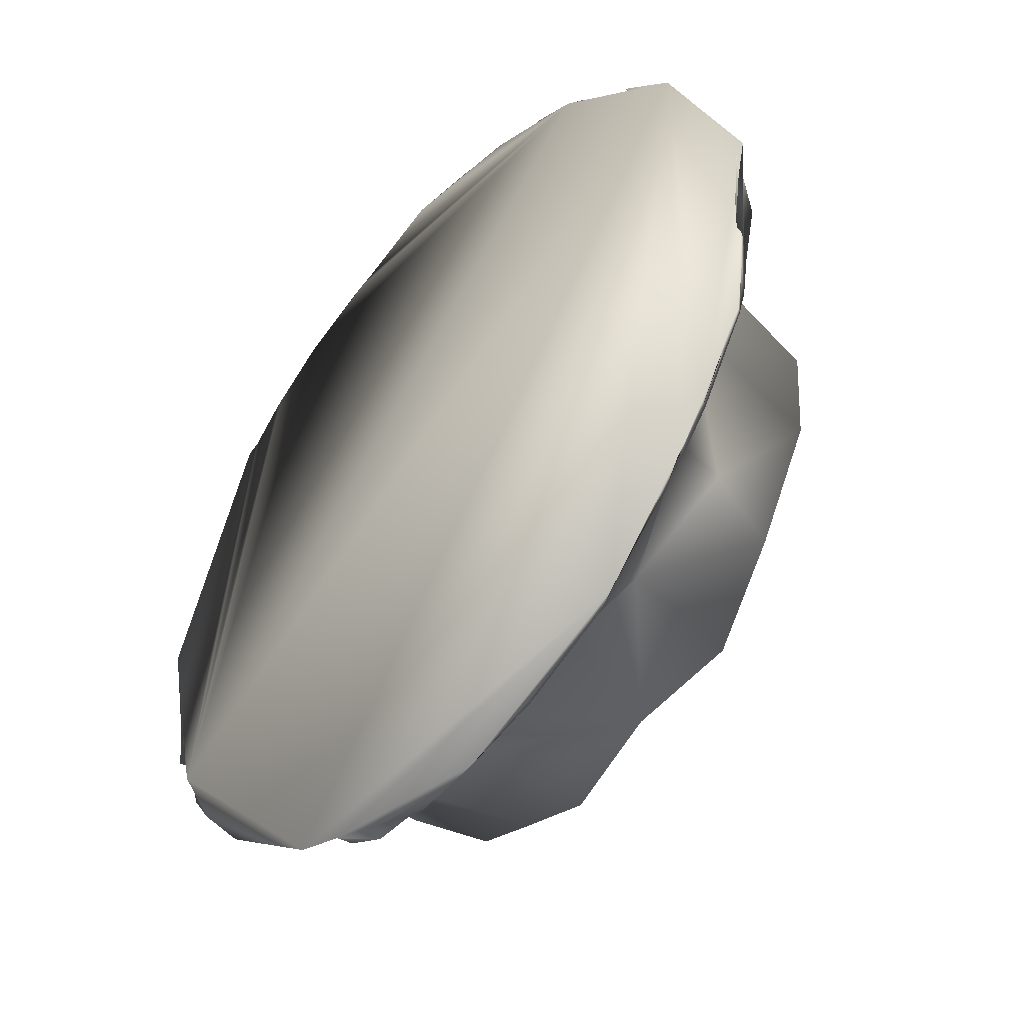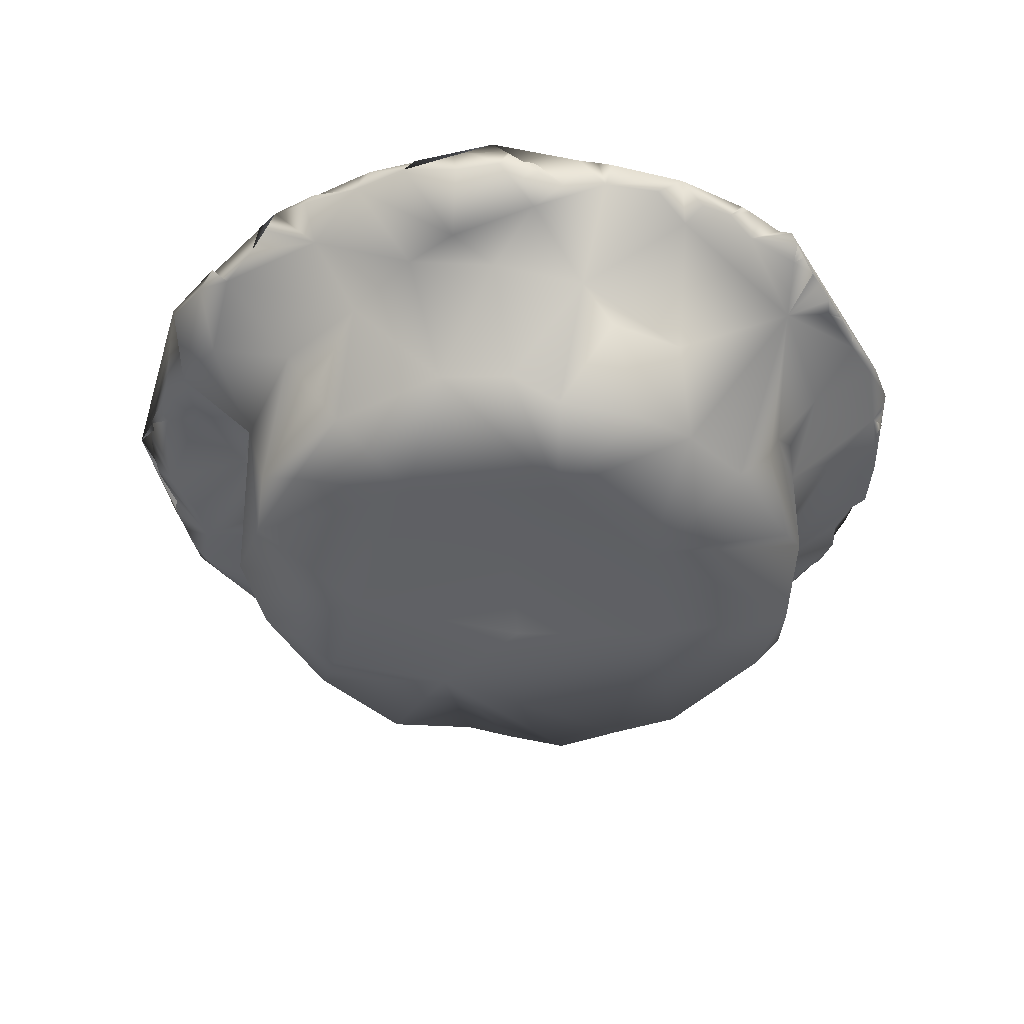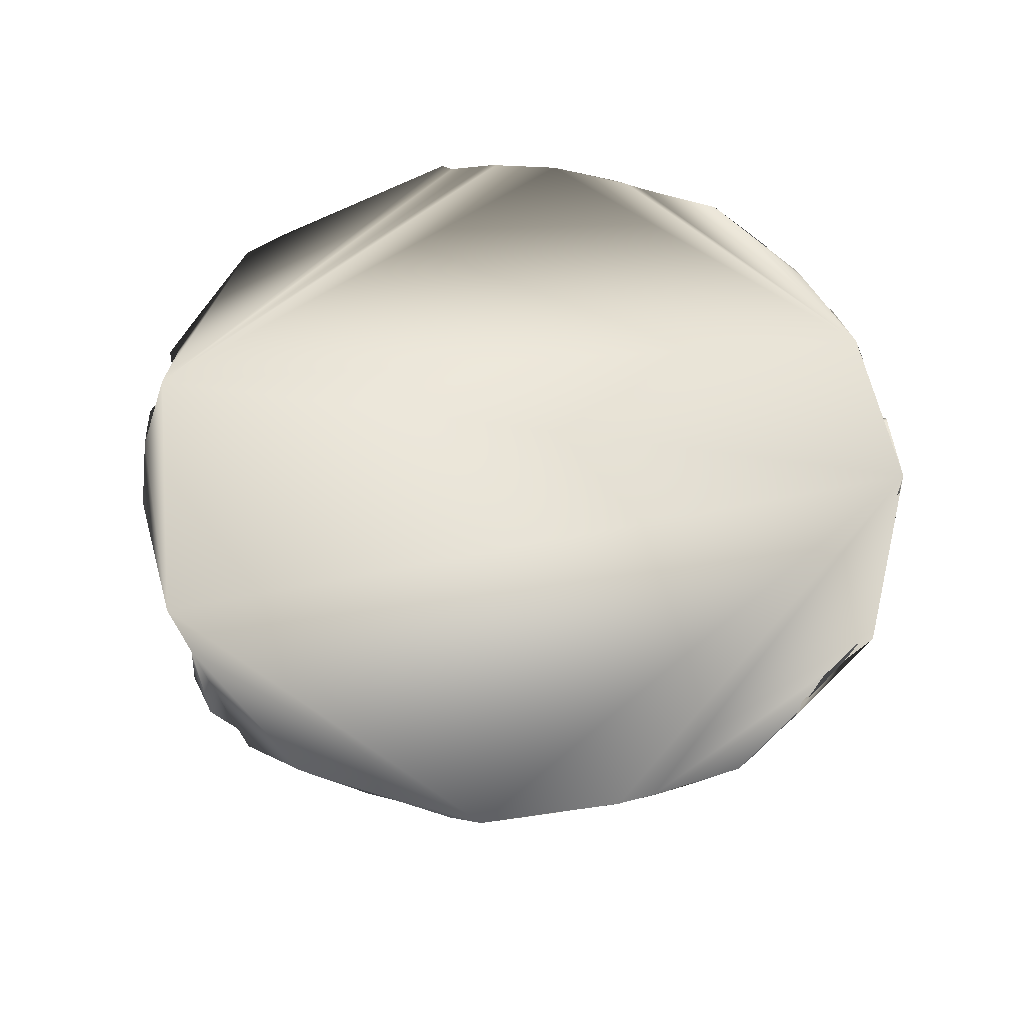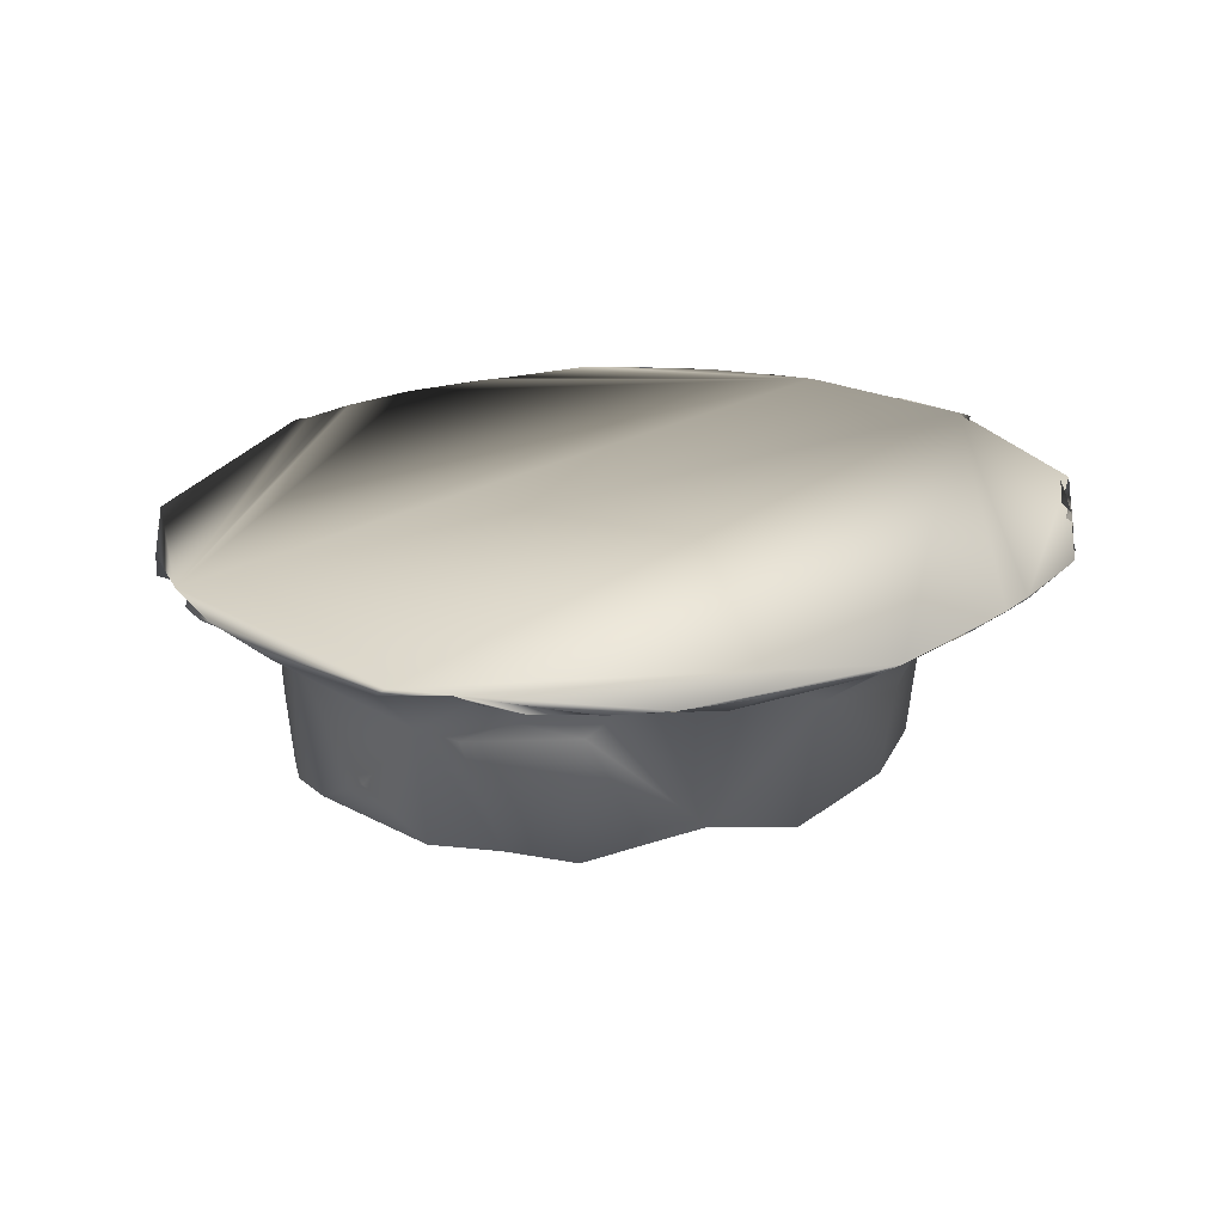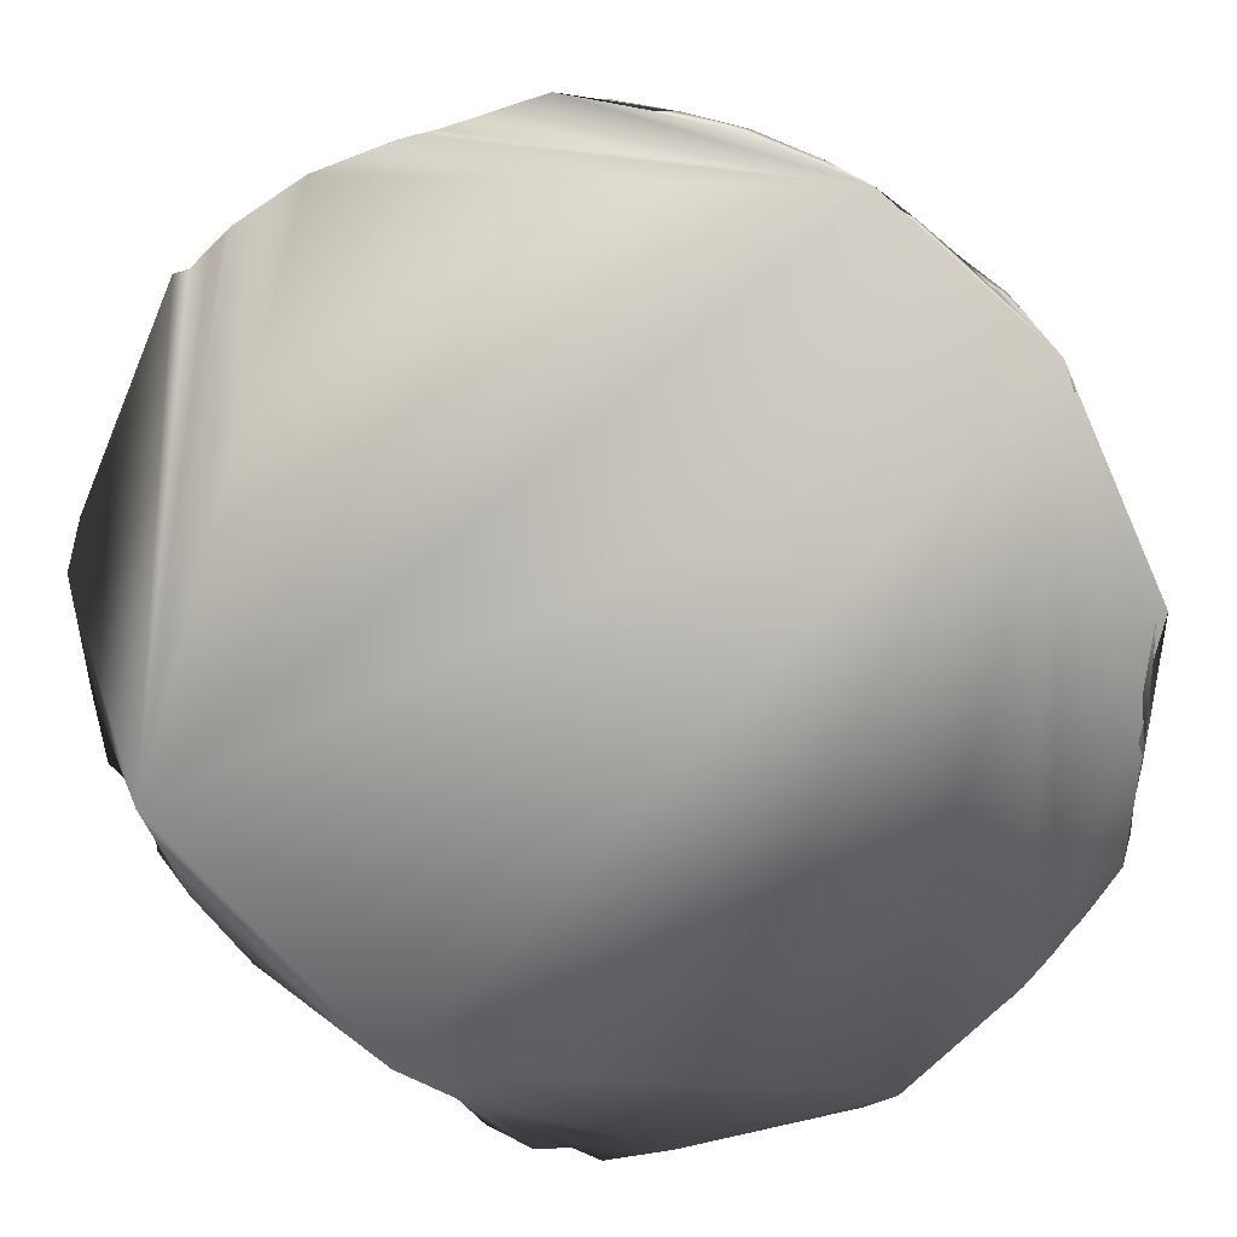
<metadata>
{"format":"obj","ext":"obj","renderer":"f3d","projection":"perspective","resolution":1024,"background":"white","views":[{"elev":-46.0,"azim":-132.5,"up":"+Z"},{"elev":-44.9,"azim":7.3,"up":"+Y"},{"elev":58.9,"azim":-141.6,"up":"+Y"},{"elev":23.9,"azim":-178.9,"up":"+Y"},{"elev":15.4,"azim":-171.9,"up":"+Z"}]}
</metadata>
<code>
v 0.00418 -0.008977 0.004164
v -0.01434 -0.01531 0.03269
v 0.03669 -0.01729 0.009545
v 0.03467 -0.01655 -0.01864
v -0.01596 -0.01463 -0.03123
v 0.04065 0.02682 -0.07407
v 0.02439 0.02798 -0.08263
v 0.01541 0.02812 -0.08615
v 0.01616 0.02818 -0.08651
v 0.02934 0.02765 -0.07834
v 0.0646 0.02542 -0.05681
v 0.07347 0.02482 -0.04558
v 0.04321 0.02297 -0.06898
v 0.06282 0.0225 -0.05411
v -0.006313 0.0282 -0.08486
v 0.02014 0.02156 -0.06184
v 0.005791 0.02785 -0.08545
v -0.02269 0.02874 -0.08003
v -0.01647 0.02269 -0.07297
v 0.076 0.02319 0.056
v 0.07603 0.02317 0.05595
v 0.07542 0.02377 0.05725
v 0.07766 0.02164 0.05241
v 0.07482 0.02445 0.05853
v 0.07372 0.02216 0.05572
v 0.07784 0.02144 0.05204
v 0.07108 0.02621 0.06143
v 0.07922 0.02215 0.04875
v 0.08108 0.02133 0.04458
v 0.08113 0.02134 0.04446
v 0.08295 0.02141 0.04026
v 0.06371 0.0265 0.06858
v 0.06504 0.02645 0.0674
v 0.08327 0.02163 0.03948
v 0.0632 0.02652 0.06896
v 0.06731 0.02636 0.06518
v 0.08354 0.02174 0.03884
v 0.0841 0.02176 0.03754
v 0.08564 0.02198 0.03396
v 0.08584 0.02211 0.03347
v 0.08837 0.02332 0.02743
v 0.08613 0.02207 0.03284
v 0.08074 0.02102 0.041
v 0.08803 0.0233 0.02824
v 0.09064 0.02392 0.0221
v 0.09127 0.02442 0.02056
v 0.06476 0.02244 0.06324
v 0.09149 0.02458 0.02003
v 0.06066 0.02411 0.06883
v 0.09293 0.02473 0.002074
v 0.09256 0.02463 0.002279
v 0.09292 0.02498 0.006928
v 0.09148 0.02463 -0.000895
v 0.09385 0.02551 0.01056
v 0.09019 0.02362 0.02007
v 0.08625 0.02241 0.02903
v 0.09098 0.02436 -0.007914
v 0.07174 0.02093 0.0418
v 0.08692 0.02342 -0.01346
v 0.09103 0.02416 -0.01077
v 0.08131 0.01845 -0.001324
v 0.09072 0.02327 0.005508
v 0.07685 0.01615 0.01981
v -0.03044 0.02841 0.08052
v -0.02846 0.03009 0.0811
v -0.01844 0.0297 0.08477
v -0.01738 0.02966 0.08513
v -0.04233 0.03063 0.07336
v -0.01529 0.02958 0.08593
v -0.0379 0.03046 0.07701
v 0.01494 0.0284 0.08833
v 0.01581 0.02837 0.08834
v -0.005244 0.02919 0.08783
v 0.007075 0.02871 0.0887
v -0.05613 0.03117 0.06217
v -0.05534 0.03114 0.06286
v 0.003102 0.02886 0.08878
v 0.01931 0.02359 0.08645
v 0.02046 0.02819 0.08714
v -0.0691 0.03268 0.04697
v -0.07774 0.03201 0.02763
v 0.0213 0.02332 0.08563
v 0.02048 0.02819 0.08713
v -0.06709 0.03171 0.0518
v -0.0681 0.03139 0.0494
v -0.07937 0.0287 0.02106
v -0.08134 0.03045 0.01556
v -0.05902 0.02504 0.009421
v -0.05208 0.02159 0.02656
v -0.05686 0.01908 -0.003395
v -0.05292 0.0143 0.02807
v -0.05619 -0.01271 0.01196
v -0.0492 -0.01426 0.02476
v -0.04 0.0168 0.04752
v -0.04592 -0.01046 0.03685
v -0.03772 -0.01541 0.0404
v -0.06778 0.03128 -0.04664
v -0.06346 0.03123 -0.0521
v -0.06063 0.02789 -0.04875
v -0.06278 0.0315 -0.05303
v -0.06917 0.03167 -0.04496
v -0.06472 0.03151 -0.0509
v -0.07304 0.03183 -0.03943
v -0.07465 0.03189 -0.03707
v -0.06897 0.03114 -0.04501
v -0.08049 0.03212 -0.02373
v -0.07956 0.03212 -0.02945
v -0.03935 0.03027 -0.07424
v -0.08459 0.03226 0.01275
v -0.08185 0.0317 -0.01206
v -0.03925 0.03001 -0.07402
v -0.04019 0.02888 -0.07205
v -0.00768 0.02842 -0.0849
v -0.0342 0.0295 -0.07526
v -0.0451 0.03083 -0.07152
v -0.0819 0.03324 -0.008405
v -0.06529 0.02652 -0.03928
v -0.05816 0.02984 -0.05584
v -0.08088 0.03167 -0.01826
v -0.05641 0.03103 -0.0596
v -0.04891 0.03079 -0.06725
v -0.04834 0.03074 -0.06721
v -0.07462 0.03075 -0.03506
v -0.07766 0.02973 -0.02749
v 0.009262 0.01654 0.0677
v 0.02799 0.01183 0.06401
v 0.03369 0.003208 0.05907
v 0.0121 -0.01351 0.06196
v 0.02168 -0.01812 0.05752
v 0.0474 0.002471 0.05155
v 0.03778 -0.01809 0.05135
v 0.04804 -0.01656 0.04263
v -0.02112 0.02115 -0.05426
v -0.002429 0.01979 -0.06032
v -0.01352 -0.008009 -0.05723
v -0.0431 0.01651 -0.0419
v -0.003299 -0.009968 -0.05984
v 0.008108 0.01113 -0.06113
v 0.02045 0.01348 -0.05971
v -0.03339 0.01222 -0.04787
v 0.009166 -0.01427 -0.05973
v -0.04851 0.005107 -0.02833
v 0.02282 -0.01347 -0.05709
v 0.07074 0.01341 -0.001671
v 0.07042 0.01212 0.01019
v 0.06781 0.009501 -0.01416
v 0.06589 -0.01688 -0.01576
v 0.06741 0.005617 0.01879
v 0.06373 -0.01555 -0.02572
v 0.06998 -0.01173 0.001864
v 0.06696 -0.01679 0.01078
v 0.06311 0.01129 -0.02953
v 0.05822 -0.01562 -0.03281
v 0.0648 -0.004896 0.02415
v 0.05783 -0.01728 0.03129
v -0.0828 0.03196 0.00089
v -0.08277 0.03223 0.0108
v -0.08276 0.03155 0.00266
v 0.00398 0.02304 0.08892
v 0.01299 0.02426 0.08848
v 0.01764 0.02091 0.08599
v 0.01959 0.01764 0.08137
v 0.02043 0.02819 0.08715
v 0.02568 0.02798 0.08564
v 0.02609 0.02173 0.0832
v 0.01195 0.02854 0.09041
v 0.02988 0.02782 0.08442
v 0.03361 0.02768 0.08351
v 0.03656 0.02756 0.08264
v 0.03496 0.02288 0.08117
v 0.05506 0.0236 0.07242
v 0.05105 0.02699 0.07702
v 0.04571 0.02358 0.07741
v 0.05089 0.02061 0.07047
v -0.05812 0.02721 0.06094
v -0.06596 0.01999 0.04109
v -0.05685 0.0188 0.0499
v -0.07288 0.02475 0.03269
v -0.05048 0.02276 0.06578
v -0.06718 0.0257 0.02407
v -0.0747 0.02463 0.02504
v -0.04374 0.02515 0.07179
v -0.07718 0.02247 0.008054
v -0.02839 0.01906 0.07669
v -0.07328 0.02091 -0.001261
v -0.0183 0.02543 0.0849
v -0.007668 0.02688 0.08755
v 0.07723 0.02484 -0.04257
v 0.08062 0.02516 -0.03756
v 0.08128 0.02545 -0.03157
v 0.08386 0.02572 -0.03003
v 0.0494 -0.00746 -0.04332
v 0.05247 0.009515 -0.0415
v 0.03037 0.008035 -0.05642
v 0.03709 -0.01525 -0.05164
v 0.03854 0.008143 -0.05144
v 0.01845 -0.016 0.03043
v -0.05336 -0.01471 -0.004595
v -0.05797 0.02759 -0.01894
v -0.0525 0.01854 -0.03331
v -0.03983 -0.01735 -0.01816
v -0.002707 -0.01272 0.06294
v -0.02568 -0.01412 0.055
v -0.04588 -0.009679 -0.03285
v -0.03004 -0.01346 -0.0472
v -0.02299 0.01695 0.05901
v -0.03238 -0.001558 0.05197
v 0.08482 0.02513 -0.02562
v -0.009521 0.02175 0.06685
v 0.001481 0.0169 0.07654
v -0.07254 0.02169 -0.0111
v 0.003802 -0.01439 -0.01672
v -0.03081 -0.01675 0.000106
v 0.07527 0.02556 -0.04491
v 0.07376 0.02608 0.06069
v 0.08866 0.02479 -0.02236
v 0.0044 0.02871 -0.08757
f 197 2 1
f 1 2 213
f 1 213 212
f 2 96 93
f 202 2 197
f 213 2 93
f 2 202 203
f 128 197 129
f 96 2 203
f 3 132 197
f 197 131 129
f 197 128 202
f 93 96 95
f 1 3 197
f 132 131 197
f 155 132 3
f 3 1 4
f 212 4 1
f 212 213 5
f 3 151 155
f 212 5 4
f 155 151 154
f 151 3 150
f 93 92 213
f 92 198 213
f 213 201 5
f 4 5 143
f 147 150 3
f 4 147 3
f 213 198 201
f 195 4 143
f 147 4 153
f 147 153 149
f 195 153 4
f 204 205 5
f 201 204 5
f 5 135 137
f 205 135 5
f 137 141 5
f 143 5 141
f 153 195 192
f 7 9 10
f 10 6 13
f 7 8 9
f 7 10 16
f 10 13 16
f 16 8 7
f 13 6 11
f 8 17 9
f 14 13 11
f 17 8 16
f 17 217 10
f 9 17 10
f 12 11 214
f 12 214 188
f 188 189 12
f 14 196 13
f 12 14 11
f 17 113 217
f 152 189 190
f 189 152 12
f 14 12 152
f 17 19 113
f 196 16 13
f 15 113 19
f 193 14 152
f 193 196 14
f 16 196 194
f 16 139 138
f 18 15 19
f 194 139 16
f 18 113 15
f 134 17 16
f 190 208 152
f 208 59 152
f 134 16 138
f 17 134 19
f 59 61 152
f 134 133 19
f 19 114 18
f 114 113 18
f 112 114 19
f 152 61 146
f 112 111 114
f 61 144 146
f 133 112 19
f 133 140 112
f 144 61 62
f 118 112 140
f 121 122 120
f 122 112 118
f 118 120 122
f 63 144 62
f 144 63 145
f 136 118 140
f 99 118 200
f 118 136 200
f 200 117 99
f 124 117 200
f 124 200 199
f 211 124 199
f 211 199 90
f 90 88 211
f 211 88 185
f 185 88 183
f 180 183 88
f 183 180 181
f 180 178 181
f 89 176 180
f 176 178 180
f 176 89 91
f 91 177 176
f 94 177 91
f 177 94 179
f 47 58 25
f 47 174 58
f 20 25 21
f 22 25 20
f 25 58 23
f 21 25 23
f 215 25 22
f 24 25 215
f 47 25 24
f 215 58 26
f 23 58 215
f 215 47 24
f 27 47 215
f 26 58 28
f 36 47 27
f 58 43 29
f 28 58 29
f 29 43 30
f 30 43 31
f 32 49 33
f 31 43 34
f 35 49 32
f 33 47 36
f 49 47 33
f 37 34 43
f 38 56 39
f 43 56 38
f 37 43 38
f 39 56 40
f 56 43 58
f 45 56 55
f 41 56 45
f 40 56 42
f 44 56 41
f 45 55 46
f 58 174 130
f 55 62 54
f 56 63 55
f 46 55 48
f 48 55 54
f 49 174 47
f 51 62 50
f 171 174 49
f 58 130 132
f 50 53 51
f 62 53 50
f 52 62 51
f 54 62 52
f 60 53 57
f 54 53 60
f 51 53 54
f 62 57 53
f 57 59 60
f 58 132 155
f 55 63 62
f 56 58 63
f 60 59 216
f 59 208 216
f 57 62 61
f 155 154 58
f 130 174 126
f 58 148 63
f 58 154 148
f 174 173 126
f 57 61 59
f 208 60 216
f 148 145 63
f 126 127 130
f 126 173 170
f 170 162 126
f 125 126 162
f 165 162 170
f 125 162 210
f 209 125 210
f 160 162 161
f 160 210 162
f 160 159 210
f 187 210 159
f 186 210 187
f 210 186 209
f 186 184 209
f 206 209 184
f 179 206 184
f 182 179 184
f 94 206 179
f 65 70 64
f 186 65 64
f 70 184 64
f 65 186 70
f 70 68 184
f 64 184 186
f 66 70 186
f 68 182 184
f 67 66 186
f 69 67 186
f 75 179 84
f 68 70 182
f 187 69 186
f 73 159 77
f 84 175 75
f 179 75 76
f 84 179 182
f 70 84 182
f 73 187 159
f 71 160 72
f 84 85 175
f 179 76 175
f 160 71 74
f 72 160 163
f 109 178 84
f 73 166 187
f 159 74 77
f 159 160 74
f 163 78 79
f 160 78 163
f 76 75 175
f 80 84 176
f 81 181 178
f 109 81 178
f 78 82 83
f 79 78 83
f 109 181 81
f 78 160 161
f 161 82 78
f 176 85 80
f 109 86 181
f 176 84 178
f 87 86 157
f 109 116 86
f 175 85 176
f 116 157 86
f 87 183 86
f 177 175 176
f 86 183 181
f 179 175 177
f 91 89 88
f 180 88 89
f 88 90 91
f 91 90 92
f 95 94 91
f 91 93 95
f 93 91 92
f 92 90 198
f 142 90 200
f 199 200 90
f 90 142 198
f 207 94 95
f 206 94 207
f 207 95 203
f 96 203 95
f 142 200 136
f 142 204 198
f 204 201 198
f 97 98 99
f 101 102 98
f 105 101 97
f 101 98 97
f 100 98 102
f 99 117 97
f 100 99 98
f 97 117 105
f 118 99 100
f 102 118 100
f 107 101 105
f 107 105 103
f 115 118 102
f 123 103 105
f 104 103 123
f 107 104 123
f 115 120 118
f 107 124 106
f 119 106 124
f 119 107 106
f 117 123 105
f 107 119 109
f 119 110 109
f 113 111 108
f 116 109 110
f 121 120 115
f 115 108 111
f 112 115 111
f 113 114 111
f 110 119 211
f 115 122 121
f 116 110 211
f 122 115 112
f 124 211 119
f 156 157 116
f 123 117 124
f 116 211 156
f 211 158 156
f 211 185 158
f 185 183 158
f 183 157 158
f 128 126 125
f 202 128 125
f 209 202 125
f 129 127 126
f 128 129 126
f 131 127 129
f 131 130 127
f 202 209 206
f 130 131 132
f 203 202 206
f 207 203 206
f 135 140 133
f 134 135 133
f 134 138 135
f 135 138 137
f 135 205 140
f 141 137 138
f 141 138 143
f 204 140 205
f 194 138 139
f 194 143 138
f 136 140 142
f 204 142 140
f 194 196 143
f 195 143 196
f 144 150 146
f 144 145 148
f 148 150 144
f 146 150 147
f 149 152 146
f 150 148 154
f 147 149 146
f 149 153 152
f 151 150 154
f 152 153 192
f 192 193 152
f 165 161 162
f 82 161 165
f 82 165 163
f 83 82 163
f 163 165 164
f 166 164 165
f 167 165 170
f 166 165 167
f 167 170 168
f 169 168 170
f 169 170 172
f 172 170 173
f 173 174 172
f 172 174 171
f 171 49 172
f 172 49 35
f 188 214 189
f 190 189 214
f 190 214 191
f 208 191 60
f 190 191 208
f 192 195 196
f 196 193 192
f 10 217 113
f 10 113 115
f 6 10 115
f 6 115 84
f 84 115 102
f 84 102 101
f 109 84 101
f 109 101 107
f 103 104 107
f 123 124 107
f 156 158 157
f 183 87 157
f 85 84 80
f 84 191 6
f 6 191 214
f 84 70 191
f 172 191 70
f 172 70 168
f 168 70 167
f 70 166 167
f 66 166 70
f 67 166 66
f 69 166 67
f 69 187 166
f 73 163 166
f 73 77 163
f 74 163 77
f 163 79 83
f 163 74 71
f 72 163 71
f 164 166 163
f 169 172 168
f 35 191 172
f 33 191 35
f 33 35 32
f 33 36 191
f 191 36 27
f 27 215 191
f 215 54 191
f 60 191 54
f 214 11 6
f 48 54 215
f 46 48 215
f 45 46 215
f 215 41 45
f 44 41 215
f 56 44 215
f 42 56 215
f 40 42 215
f 39 40 215
f 215 38 39
f 215 37 38
f 34 37 215
f 215 31 34
f 215 30 31
f 29 30 215
f 28 29 215
f 215 26 28
f 215 20 23
f 20 21 23
f 22 20 215
f 113 108 115
f 54 52 51

</code>
